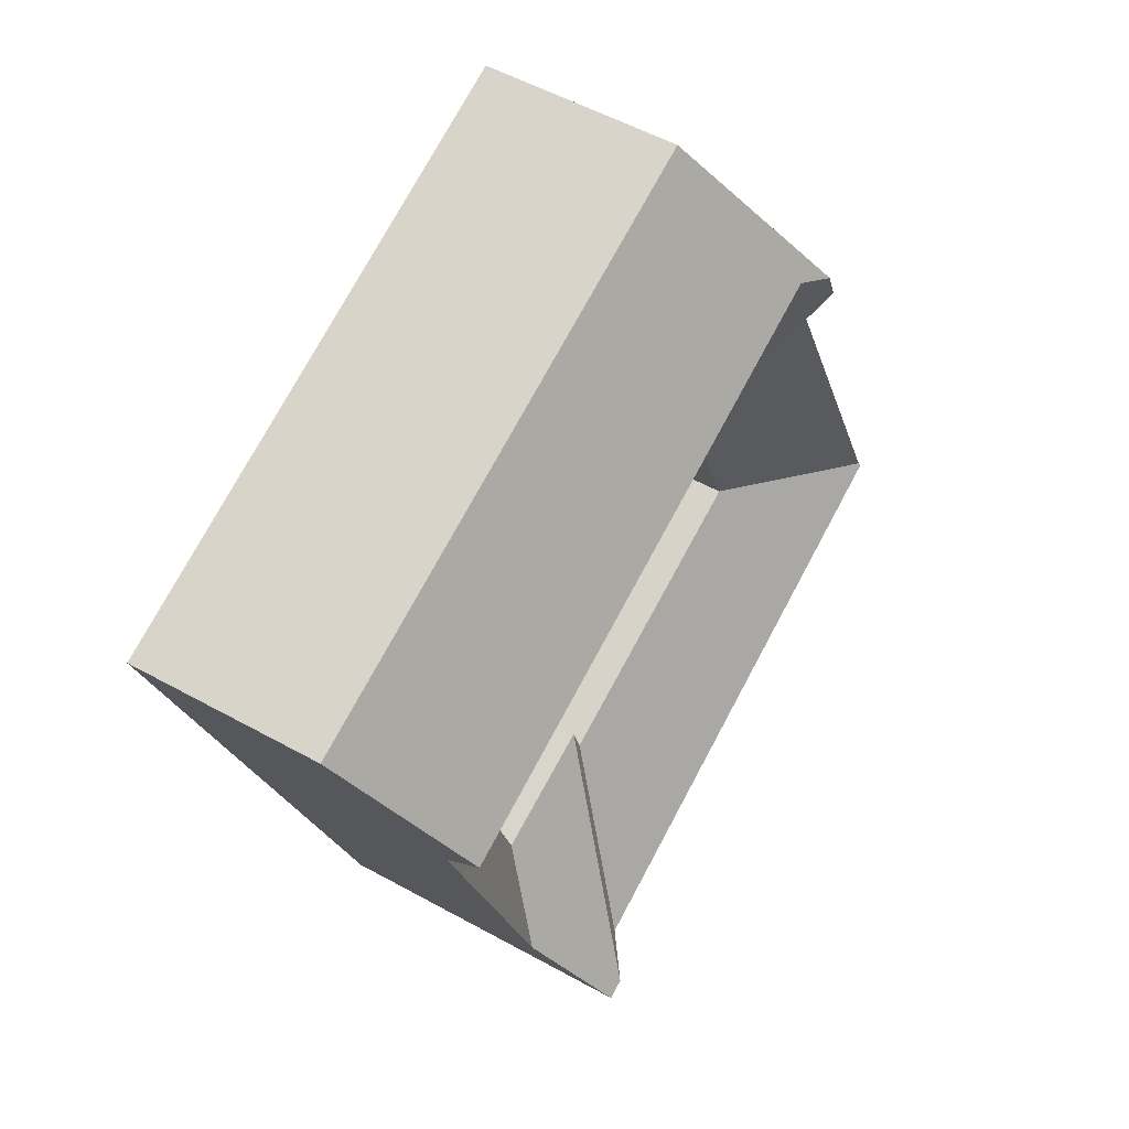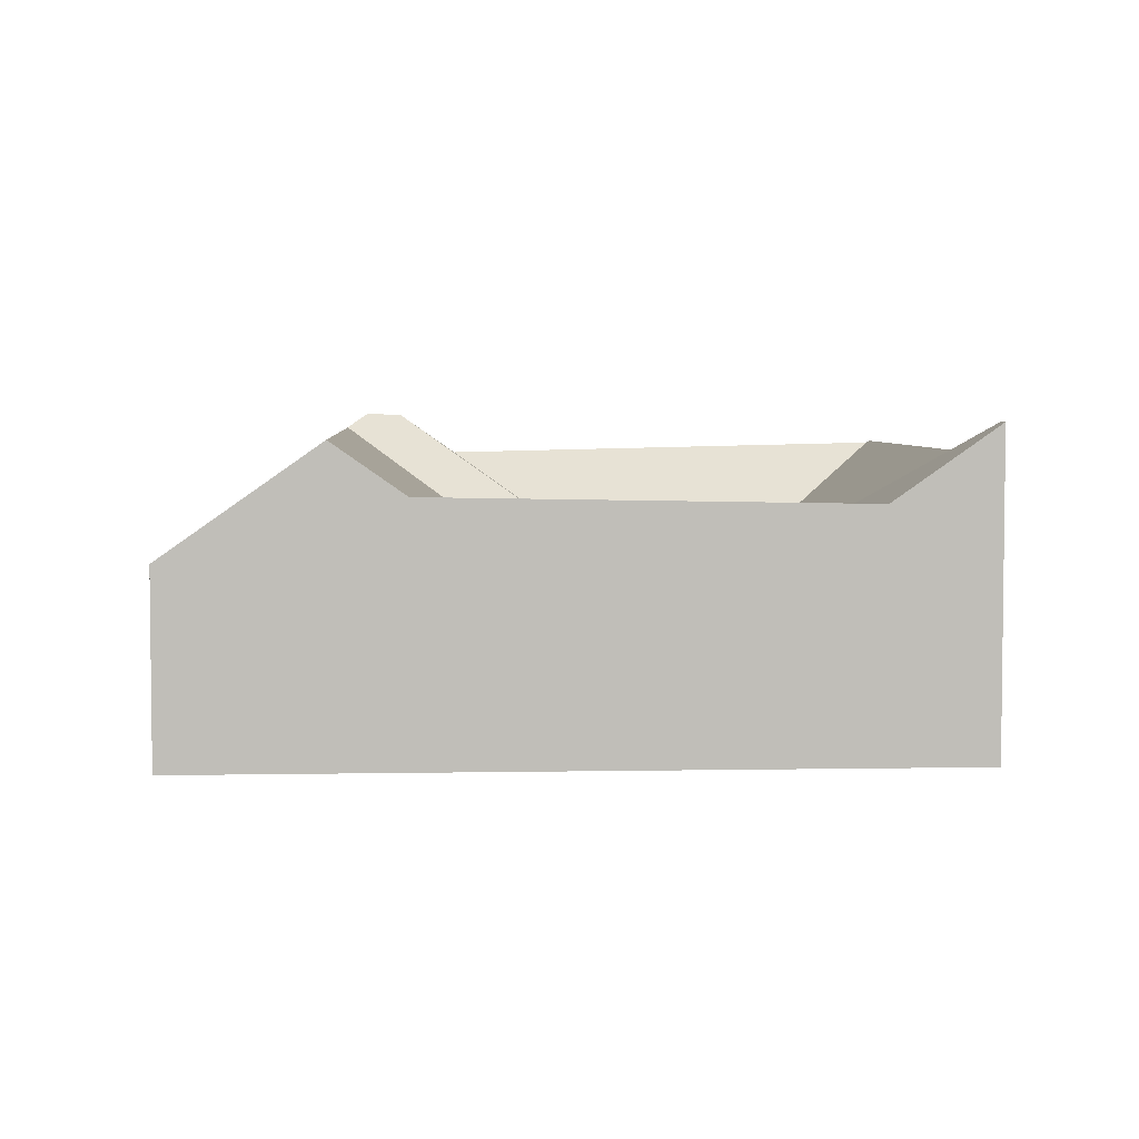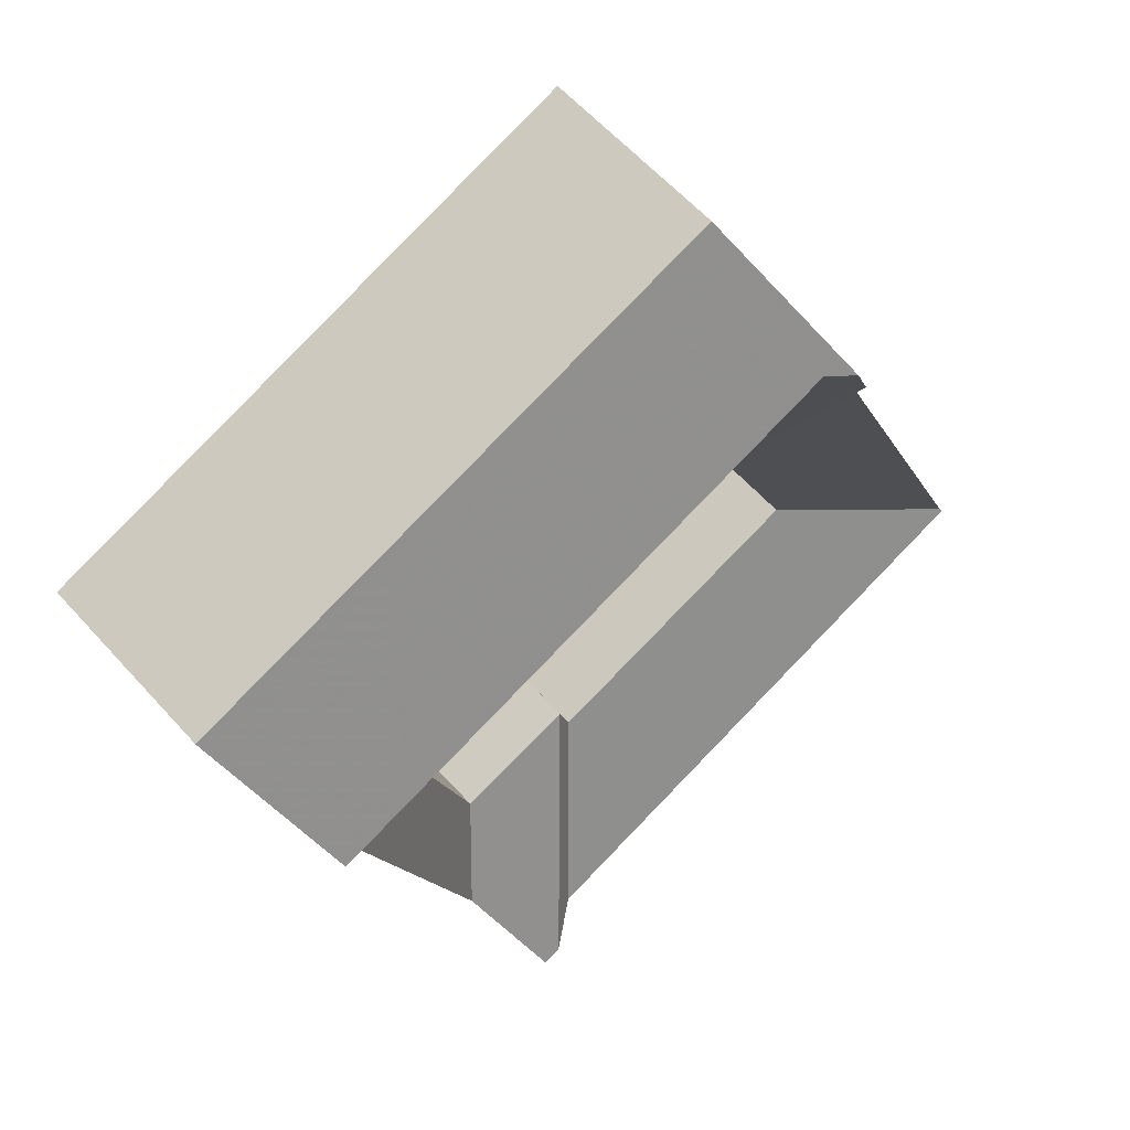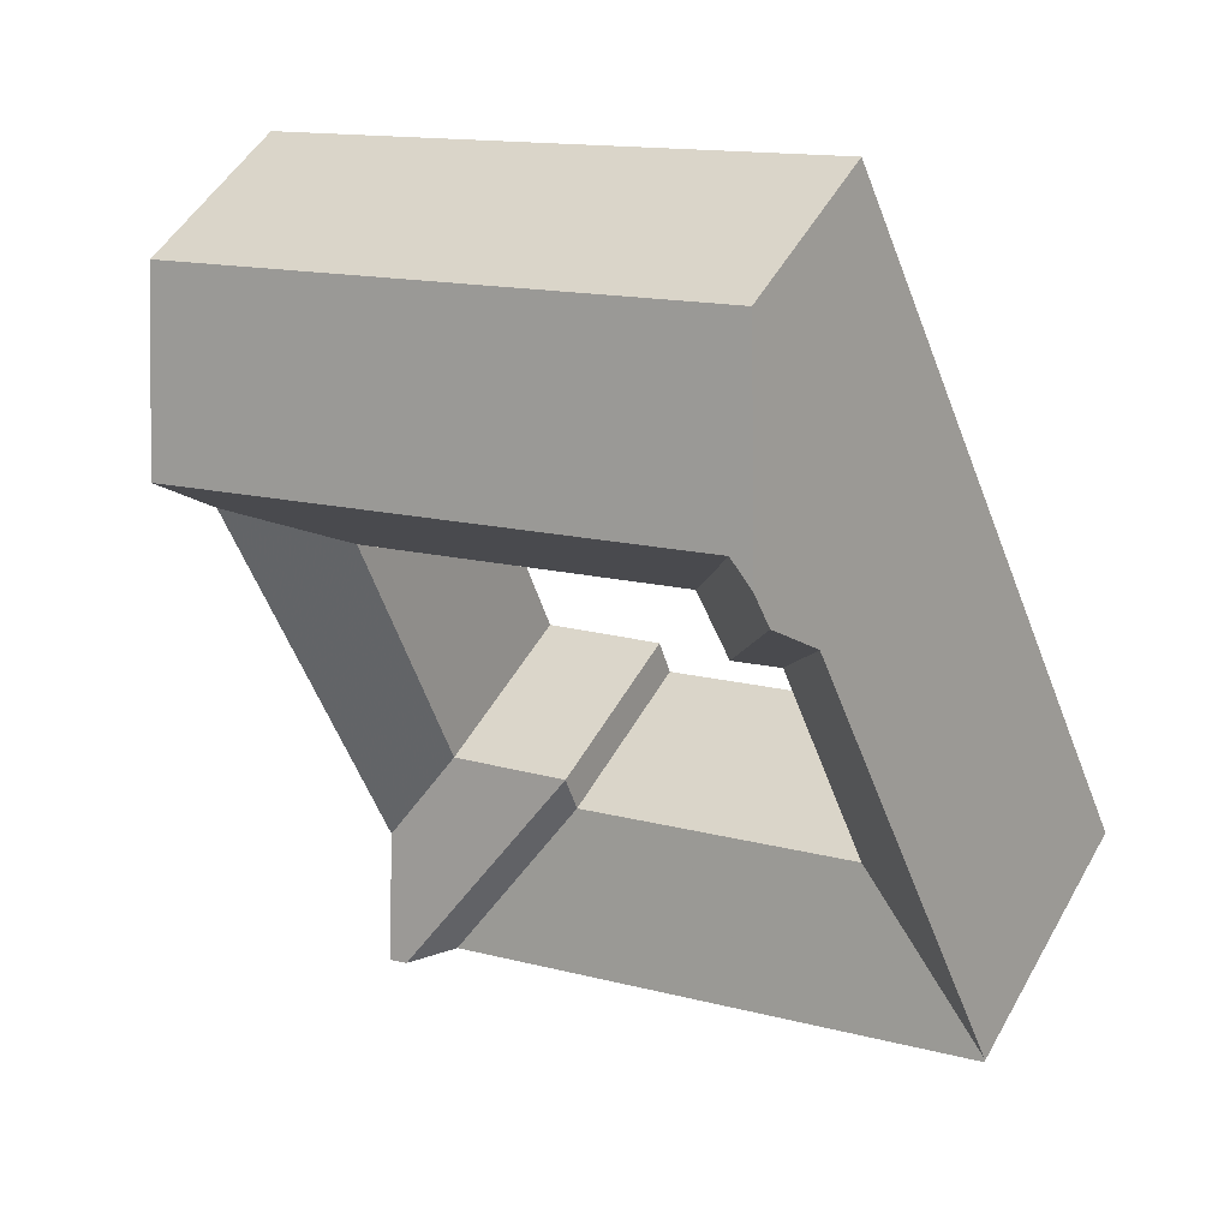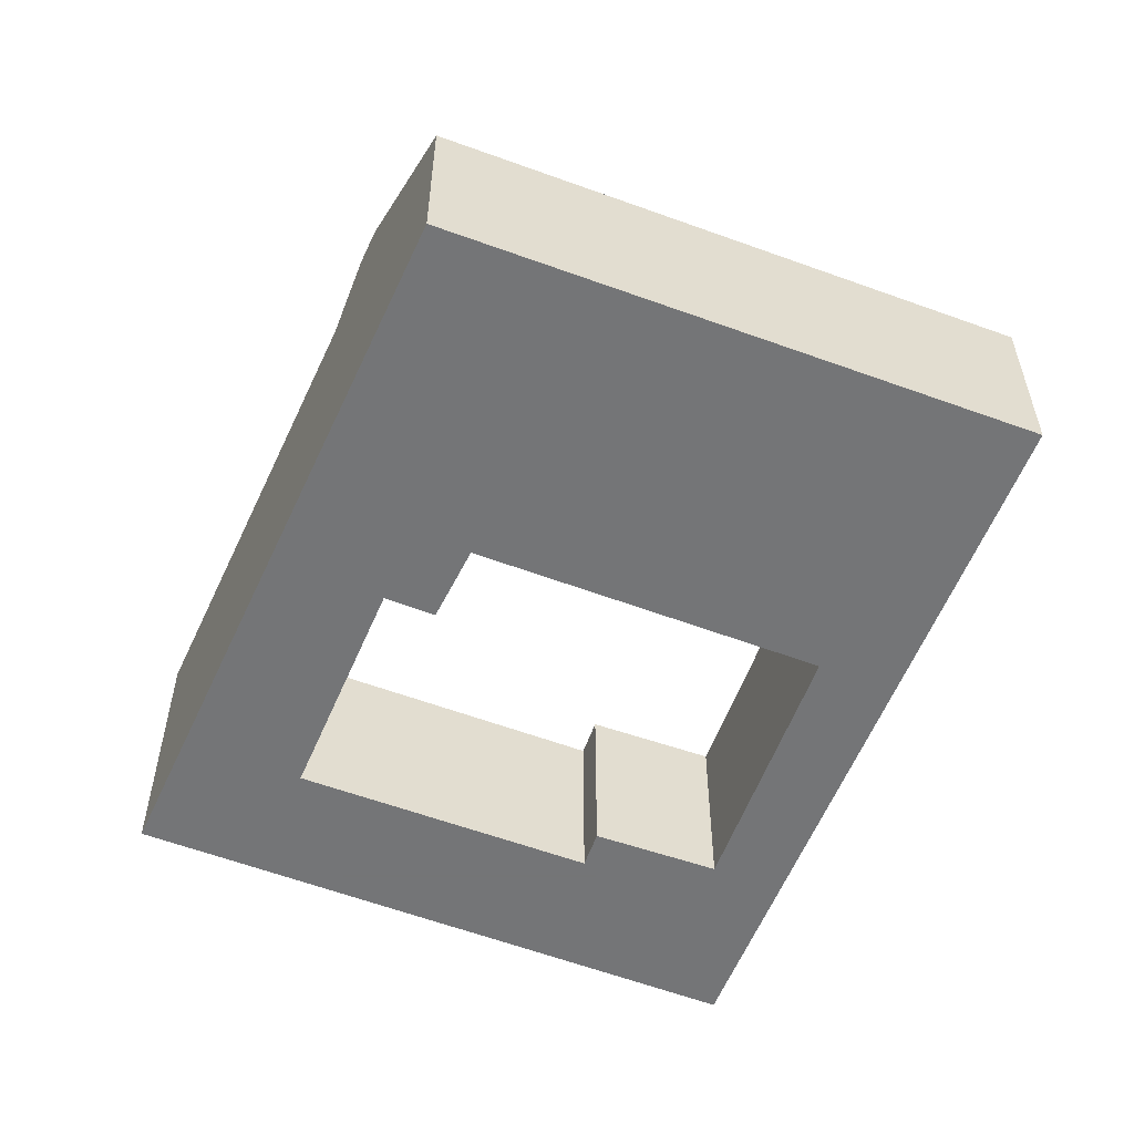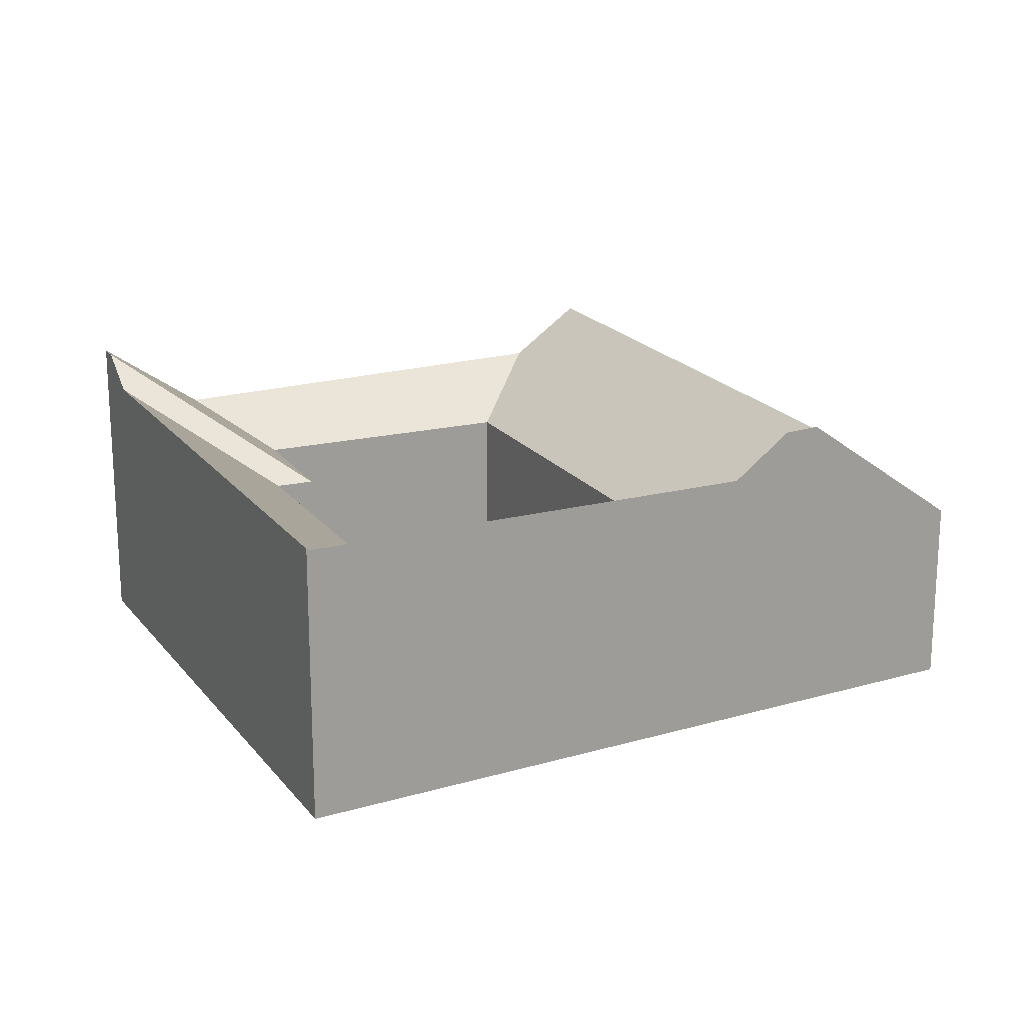
<metadata>
{"format":"obj","ext":"obj","renderer":"f3d","projection":"perspective","resolution":1024,"background":"white","views":[{"elev":53.5,"azim":120.7,"up":"+Z"},{"elev":4.6,"azim":106.7,"up":"+Y"},{"elev":60.8,"azim":138.2,"up":"+Z"},{"elev":49.9,"azim":-151.6,"up":"+Z"},{"elev":-56.4,"azim":-1.2,"up":"+Y"},{"elev":19.3,"azim":-95.5,"up":"+Y"}]}
</metadata>
<code>
v 3.221 -0.009528 1.712
v 3.301 -0.01353 1.897
v 3.328 -0.04669 1.836
v 3.291 -0.04669 1.743
v 3.312 0.004506 1.921
v 3.349 -0.04669 1.828
v 3.413 -0.04669 1.698
v 3.448 -0.00713 1.625
v 3.221 -0.008663 1.711
v 3.418 -0.04669 1.714
v 3.466 0.005786 1.618
v 3.413 -0.1264 1.698
v 3.418 -0.1264 1.714
v 3.418 -0.04669 1.714
v 3.413 -0.04669 1.698
v 3.47 -0.1264 1.696
v 3.47 -0.04669 1.696
v 3.418 -0.04669 1.714
v 3.418 -0.1264 1.714
v 3.349 -0.04669 1.828
v 3.363 -0.04669 1.859
v 3.363 -0.1264 1.859
v 3.349 -0.1264 1.828
v 3.328 -0.1264 1.836
v 3.328 -0.04669 1.836
v 3.349 -0.04669 1.828
v 3.349 -0.1264 1.828
v 3.328 -0.1264 1.836
v 3.291 -0.1264 1.743
v 3.291 -0.04669 1.743
v 3.328 -0.04669 1.836
v 3.291 -0.04669 1.743
v 3.291 -0.1264 1.743
v 3.413 -0.1264 1.698
v 3.413 -0.04669 1.698
v 3.318 0.004857 1.936
v 3.312 0.004506 1.921
v 3.301 -0.01353 1.897
v 3.347 -0.04669 2.003
v 3.221 -0.009528 1.712
v 3.347 -0.1264 2.003
v 3.221 -0.1264 1.711
v 3.221 -0.008663 1.711
v 3.33 -0.001305 1.941
v 3.507 -0.04669 1.806
v 3.507 -0.1264 1.806
v 3.363 -0.1264 1.859
v 3.363 -0.04669 1.859
v 3.507 -0.04669 1.806
v 3.47 -0.04669 1.696
v 3.47 -0.1264 1.696
v 3.507 -0.1264 1.806
v 3.489 -0.02508 1.657
v 3.474 0.005983 1.615
v 3.448 -0.00713 1.625
v 3.466 0.005786 1.618
v 3.474 0.005983 1.615
v 3.221 -0.1264 1.711
v 3.221 -0.008663 1.711
v 3.474 -0.1264 1.615
v 3.221 -0.1264 1.711
v 3.291 -0.1264 1.743
v 3.328 -0.1264 1.836
v 3.347 -0.1264 2.003
v 3.349 -0.1264 1.828
v 3.363 -0.1264 1.859
v 3.413 -0.1264 1.698
v 3.47 -0.1264 1.696
v 3.418 -0.1264 1.714
v 3.474 -0.1264 1.615
v 3.507 -0.1264 1.806
v 3.585 -0.1264 1.918
v 3.585 -0.04669 1.918
v 3.347 -0.04669 2.003
v 3.347 -0.1264 2.003
v 3.585 -0.1264 1.918
v 3.562 -0.000388 1.856
v 3.552 -0.02193 1.827
v 3.552 -0.02193 1.827
v 3.562 -0.000388 1.856
v 3.585 -0.04669 1.918
v 3.489 -0.02508 1.657
v 3.474 -0.1264 1.615
v 3.474 0.005983 1.615
v 3.585 -0.1264 1.918
f 1 2 3
f 1 3 4
f 5 6 3
f 5 3 2
f 1 4 7
f 1 7 8
f 1 8 9
f 7 10 11
f 7 11 8
f 12 13 14
f 12 14 15
f 16 17 18
f 16 18 19
f 20 21 22
f 20 22 23
f 24 25 26
f 24 26 27
f 28 29 30
f 28 30 31
f 32 33 34
f 32 34 35
f 36 37 38
f 39 36 38
f 39 38 40
f 41 39 42
f 42 39 40
f 42 40 43
f 6 5 36
f 6 36 44
f 6 44 21
f 45 46 47
f 45 47 48
f 49 50 51
f 49 51 52
f 17 53 54
f 17 54 11
f 17 11 10
f 55 56 57
f 58 59 60
f 60 59 55
f 60 55 57
f 61 62 63
f 64 61 63
f 64 63 65
f 64 65 66
f 67 62 61
f 68 69 67
f 67 61 70
f 68 67 70
f 64 66 71
f 71 68 70
f 72 64 71
f 72 71 70
f 73 74 75
f 73 75 76
f 73 77 44
f 73 44 39
f 39 44 36
f 78 45 21
f 78 21 44
f 78 44 77
f 45 78 53
f 45 53 17
f 79 80 81
f 82 79 81
f 83 84 82
f 83 82 81
f 83 81 85

</code>
